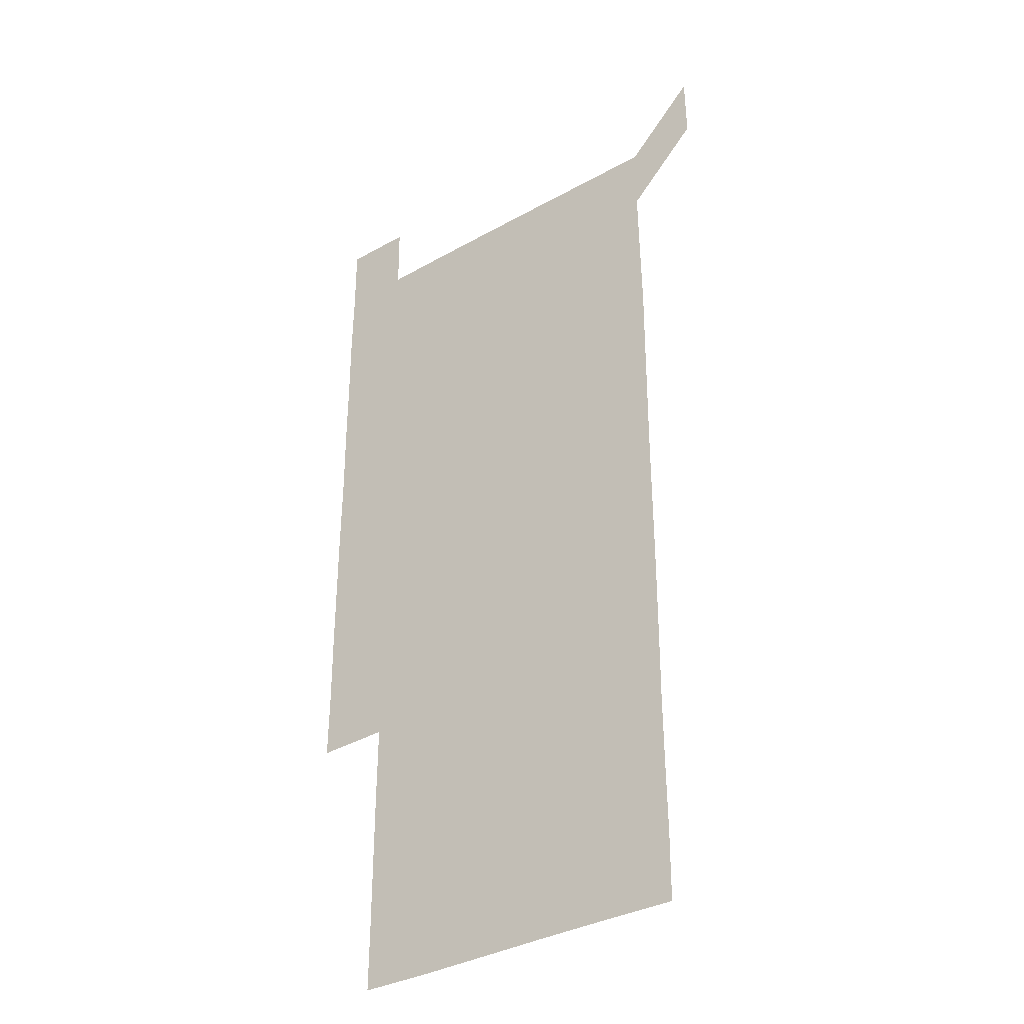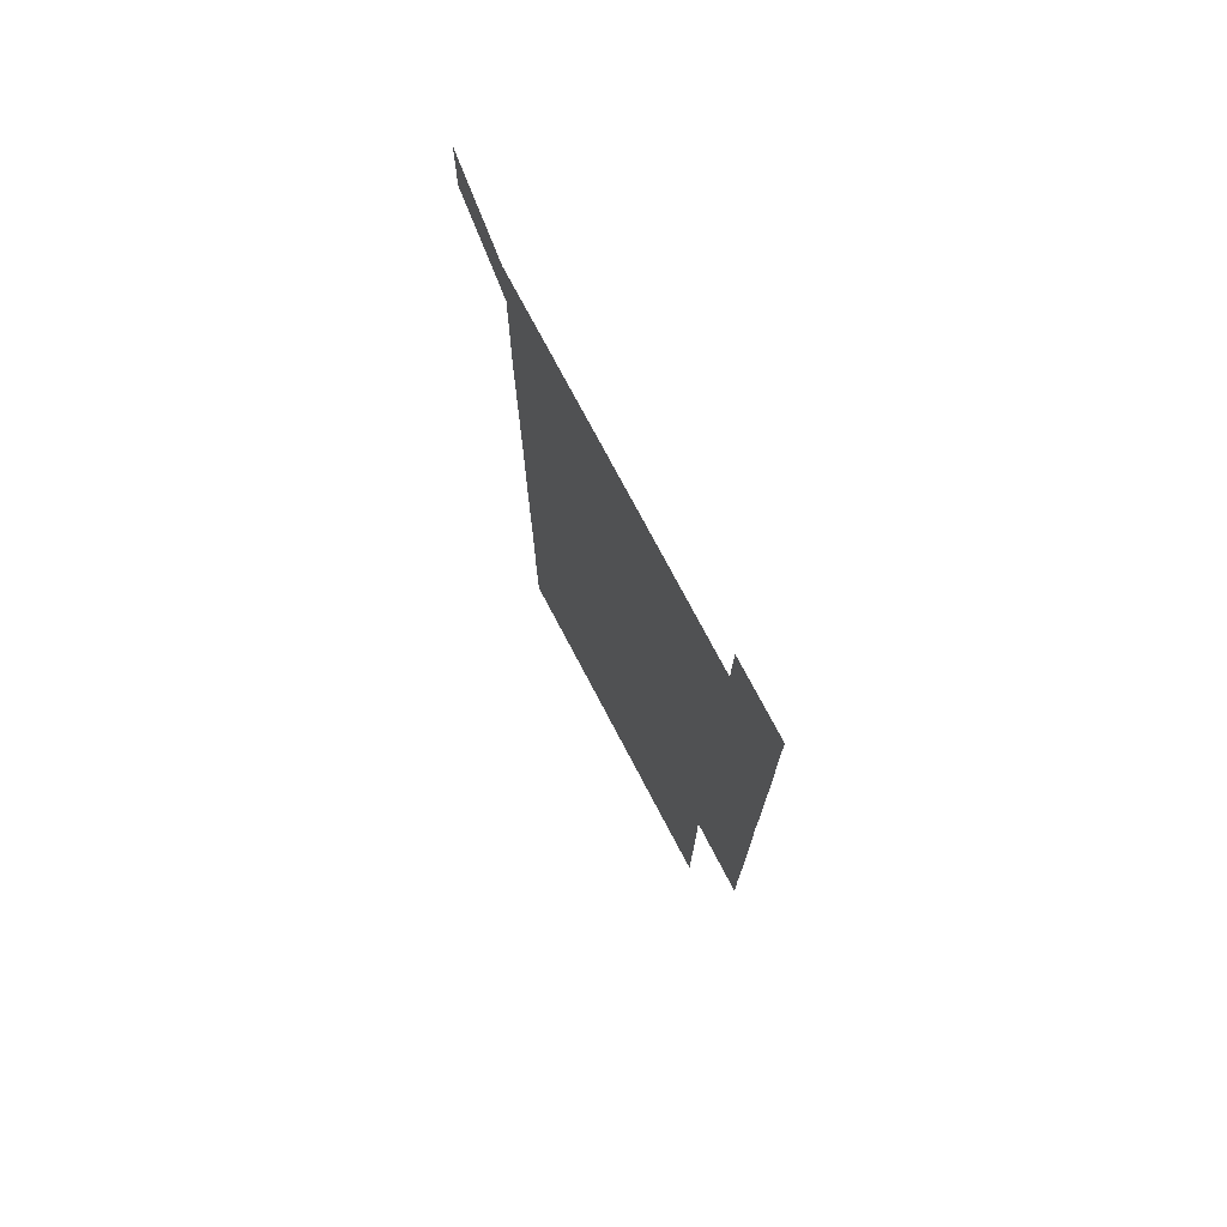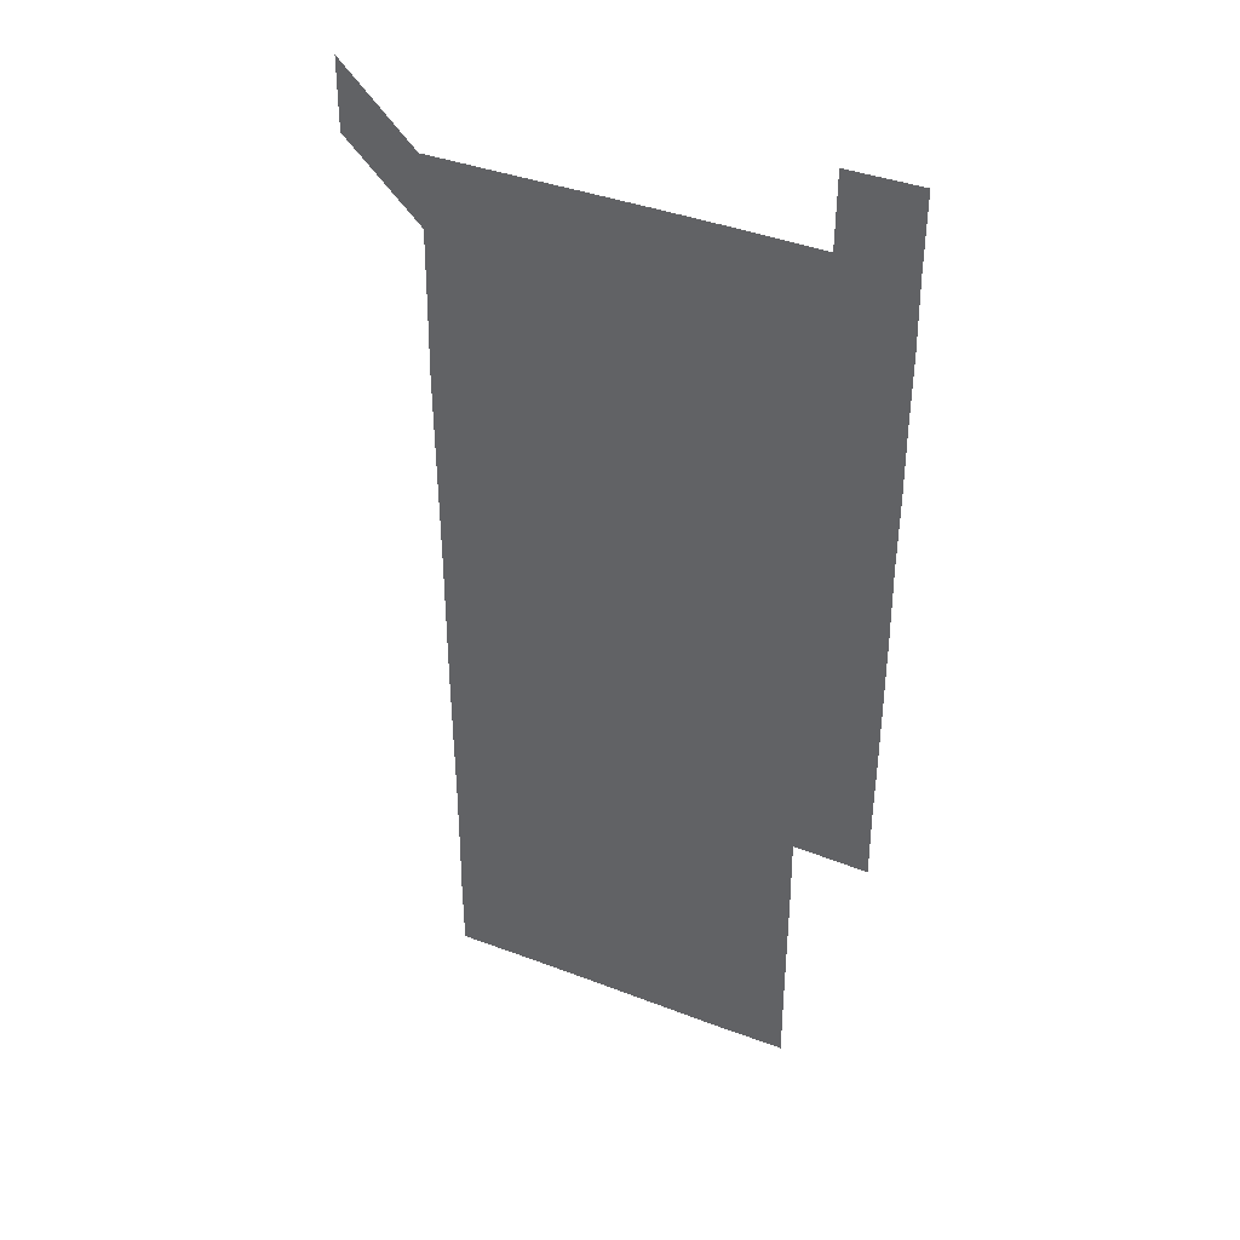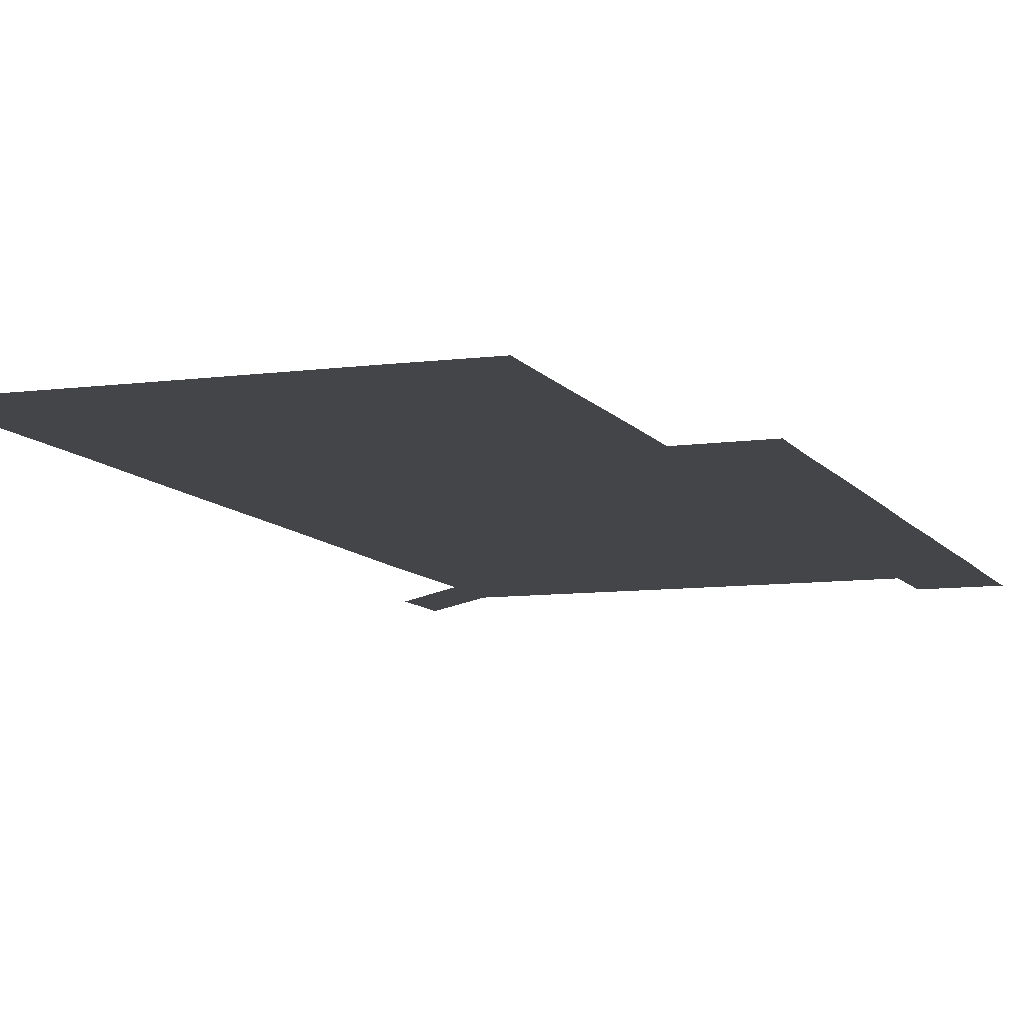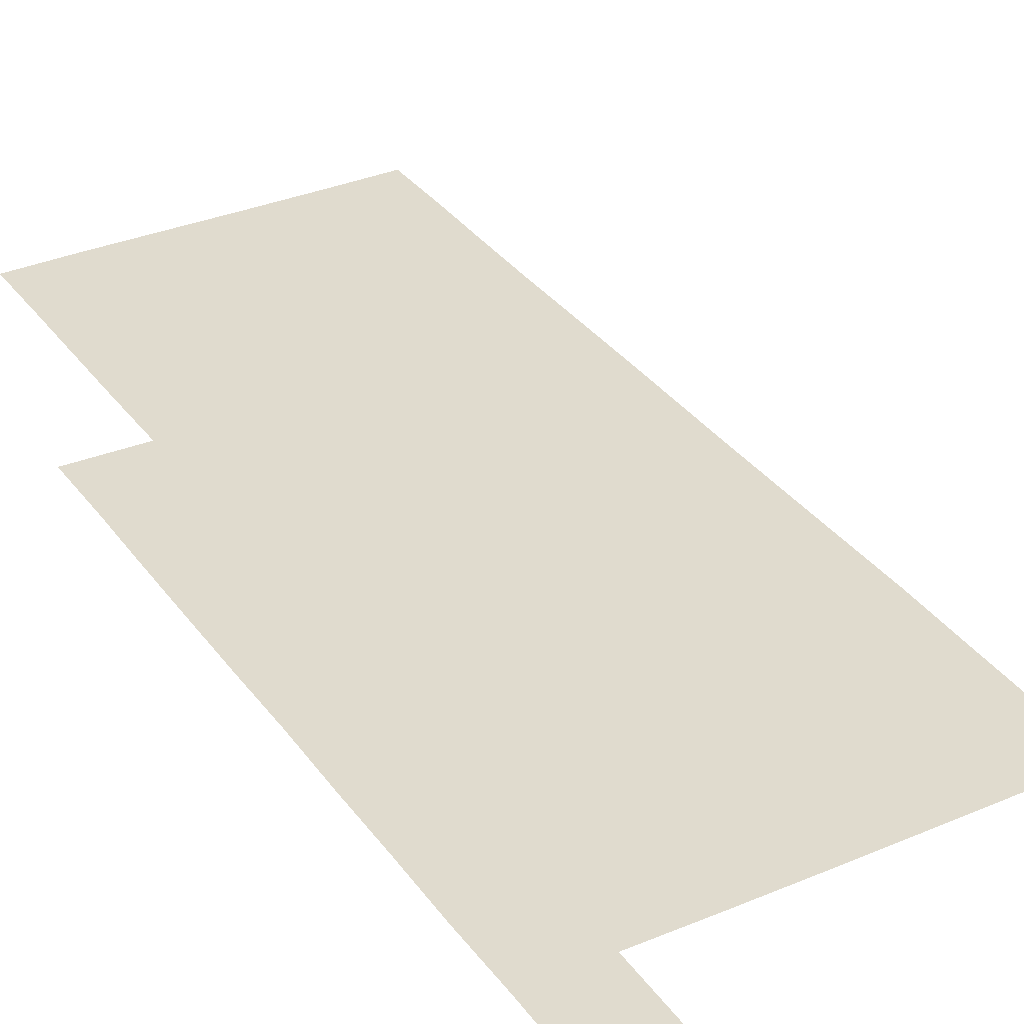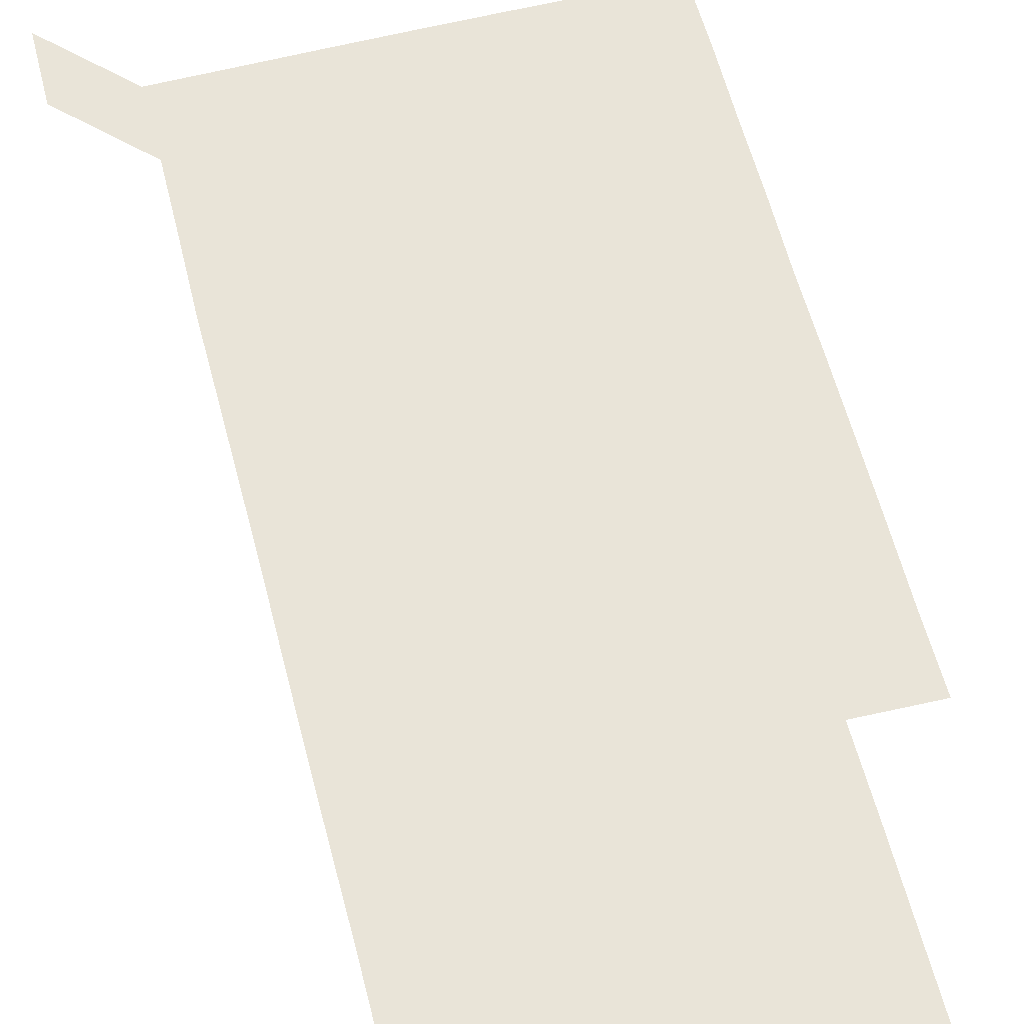
<metadata>
{"format":"obj","ext":"obj","renderer":"f3d","projection":"perspective","resolution":1024,"background":"white","views":[{"elev":-34.8,"azim":-143.1,"up":"+Y"},{"elev":75.5,"azim":62.2,"up":"+Y"},{"elev":40.2,"azim":25.0,"up":"+Y"},{"elev":-9.0,"azim":19.7,"up":"+Z"},{"elev":33.4,"azim":149.8,"up":"+Z"},{"elev":60.6,"azim":-14.5,"up":"+Z"}]}
</metadata>
<code>
v 450.6 571.5 0
v 451 600.7 0
v 480.7 180.8 0
v 480.5 210.1 0
v 480.8 240 0
v 480.9 270.3 0
v 480.7 300.5 0
v 480.6 330.5 0
v 480.7 360.5 0
v 480.8 390.7 0
v 480.7 420.8 0
v 480.5 450.9 0
v 480.4 480.8 0
v 480.8 510.8 0
v 481.2 541.1 0
v 481 570.7 0
v 510.3 181 0
v 511.9 211.9 0
v 511.5 241.3 0
v 511.4 271.2 0
v 511.3 301.2 0
v 511.4 331.2 0
v 511.1 361.1 0
v 511.6 391.2 0
v 511.1 421 0
v 511.4 451.1 0
v 511.5 481.1 0
v 511.2 511 0
v 511.2 540.9 0
v 511 570.8 0
v 540.6 181 0
v 541.1 211.2 0
v 541.4 241.5 0
v 541.2 271.2 0
v 541.2 301.2 0
v 541.1 331.2 0
v 541.2 361.2 0
v 541 391.1 0
v 541.3 421.2 0
v 541.2 451 0
v 540.9 481 0
v 541.2 511 0
v 541.1 540.9 0
v 540.9 571 0
v 570.9 180.7 0
v 571.1 211.7 0
v 571 241.6 0
v 571 270.7 0
v 571.1 301.4 0
v 571 331.2 0
v 571 361.1 0
v 571.1 391.2 0
v 571 421.1 0
v 571 451.1 0
v 571.1 481.1 0
v 571.1 511 0
v 571.1 540.8 0
v 570.9 571 0
v 601.2 180.5 0
v 600.7 211.7 0
v 600.9 241.1 0
v 600.8 271.6 0
v 600.9 301.2 0
v 601 331 0
v 600.8 361.4 0
v 600.9 391.1 0
v 600.8 421.1 0
v 600.9 451 0
v 600.8 481.1 0
v 600.8 510.9 0
v 600.9 540.9 0
v 601 571 0
v 631 180.8 0
v 630.8 210.6 0
v 630.9 240.6 0
v 630.9 270.7 0
v 630.7 301.8 0
v 630.6 331.2 0
v 630.4 361.3 0
v 630.3 391.2 0
v 630.7 421 0
v 630.6 451.1 0
v 630.7 481 0
v 631 511 0
v 630.7 541 0
v 631 570.6 0
v 631.2 601 0
v 661.7 300.9 0
v 661.4 330.5 0
v 661.6 360.6 0
v 661.5 390.6 0
v 661.5 420.6 0
v 661.1 450.8 0
v 661.4 481 0
v 661.2 511 0
v 661.3 541 0
v 660.9 571 0
v 661 601.1 0
f 15 16 1
f 1 16 2
f 3 17 4
f 17 18 4
f 4 18 5
f 18 19 5
f 5 19 6
f 19 20 6
f 6 20 7
f 20 21 7
f 7 21 8
f 21 22 8
f 8 22 9
f 22 23 9
f 9 23 10
f 23 24 10
f 10 24 11
f 24 25 11
f 11 25 12
f 25 26 12
f 12 26 13
f 26 27 13
f 13 27 14
f 27 28 14
f 14 28 15
f 28 29 15
f 15 29 16
f 29 30 16
f 17 31 18
f 31 32 18
f 18 32 19
f 32 33 19
f 19 33 20
f 33 34 20
f 20 34 21
f 34 35 21
f 21 35 22
f 35 36 22
f 22 36 23
f 36 37 23
f 23 37 24
f 37 38 24
f 24 38 25
f 38 39 25
f 25 39 26
f 39 40 26
f 26 40 27
f 40 41 27
f 27 41 28
f 41 42 28
f 28 42 29
f 42 43 29
f 29 43 30
f 43 44 30
f 31 45 32
f 45 46 32
f 32 46 33
f 46 47 33
f 33 47 34
f 47 48 34
f 34 48 35
f 48 49 35
f 35 49 36
f 49 50 36
f 36 50 37
f 50 51 37
f 37 51 38
f 51 52 38
f 38 52 39
f 52 53 39
f 39 53 40
f 53 54 40
f 40 54 41
f 54 55 41
f 41 55 42
f 55 56 42
f 42 56 43
f 56 57 43
f 43 57 44
f 57 58 44
f 45 59 46
f 59 60 46
f 46 60 47
f 60 61 47
f 47 61 48
f 61 62 48
f 48 62 49
f 62 63 49
f 49 63 50
f 63 64 50
f 50 64 51
f 64 65 51
f 51 65 52
f 65 66 52
f 52 66 53
f 66 67 53
f 53 67 54
f 67 68 54
f 54 68 55
f 68 69 55
f 55 69 56
f 69 70 56
f 56 70 57
f 70 71 57
f 57 71 58
f 71 72 58
f 59 73 60
f 73 74 60
f 60 74 61
f 74 75 61
f 61 75 62
f 75 76 62
f 62 76 63
f 76 77 63
f 63 77 64
f 77 78 64
f 64 78 65
f 78 79 65
f 65 79 66
f 79 80 66
f 66 80 67
f 80 81 67
f 67 81 68
f 81 82 68
f 68 82 69
f 82 83 69
f 69 83 70
f 83 84 70
f 70 84 71
f 84 85 71
f 71 85 72
f 85 86 72
f 77 88 78
f 88 89 78
f 78 89 79
f 89 90 79
f 79 90 80
f 90 91 80
f 80 91 81
f 91 92 81
f 81 92 82
f 92 93 82
f 82 93 83
f 93 94 83
f 83 94 84
f 94 95 84
f 84 95 85
f 95 96 85
f 85 96 86
f 96 97 86
f 86 97 87
f 97 98 87

</code>
